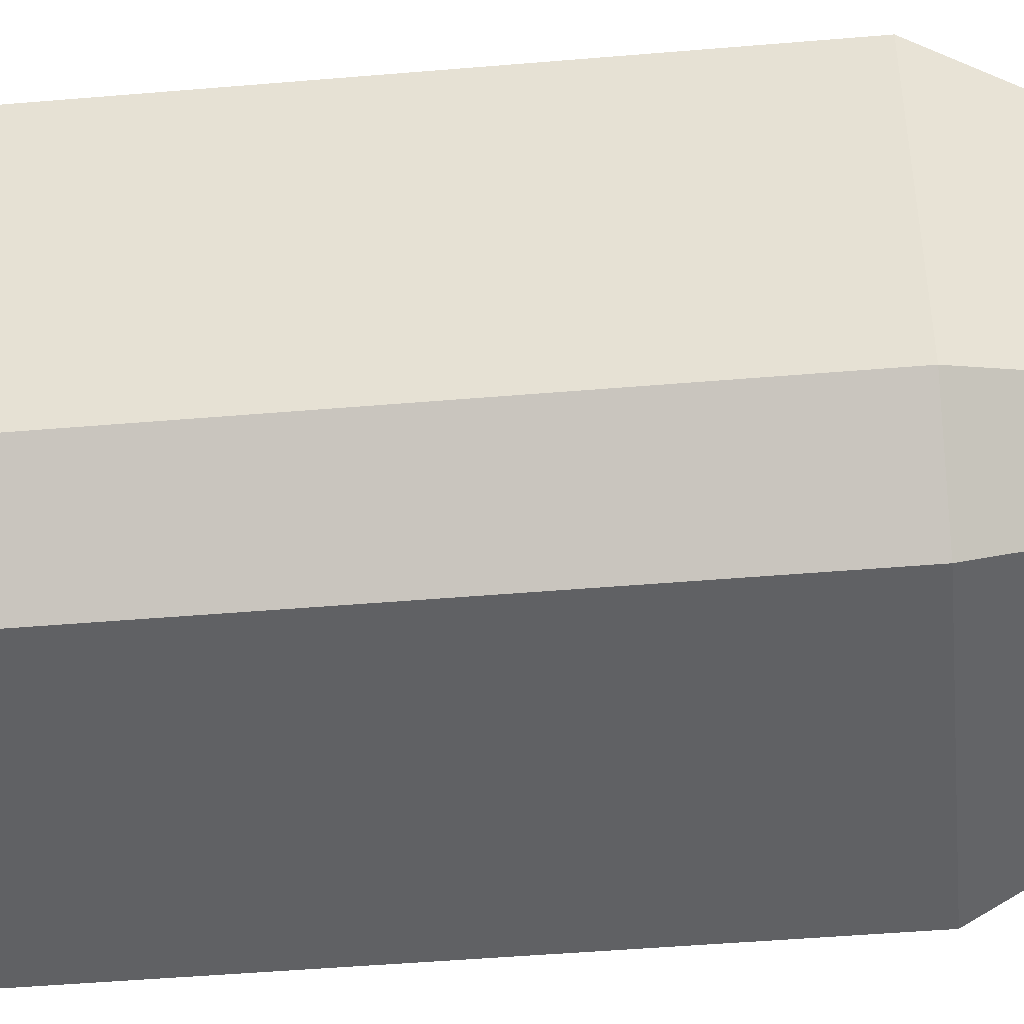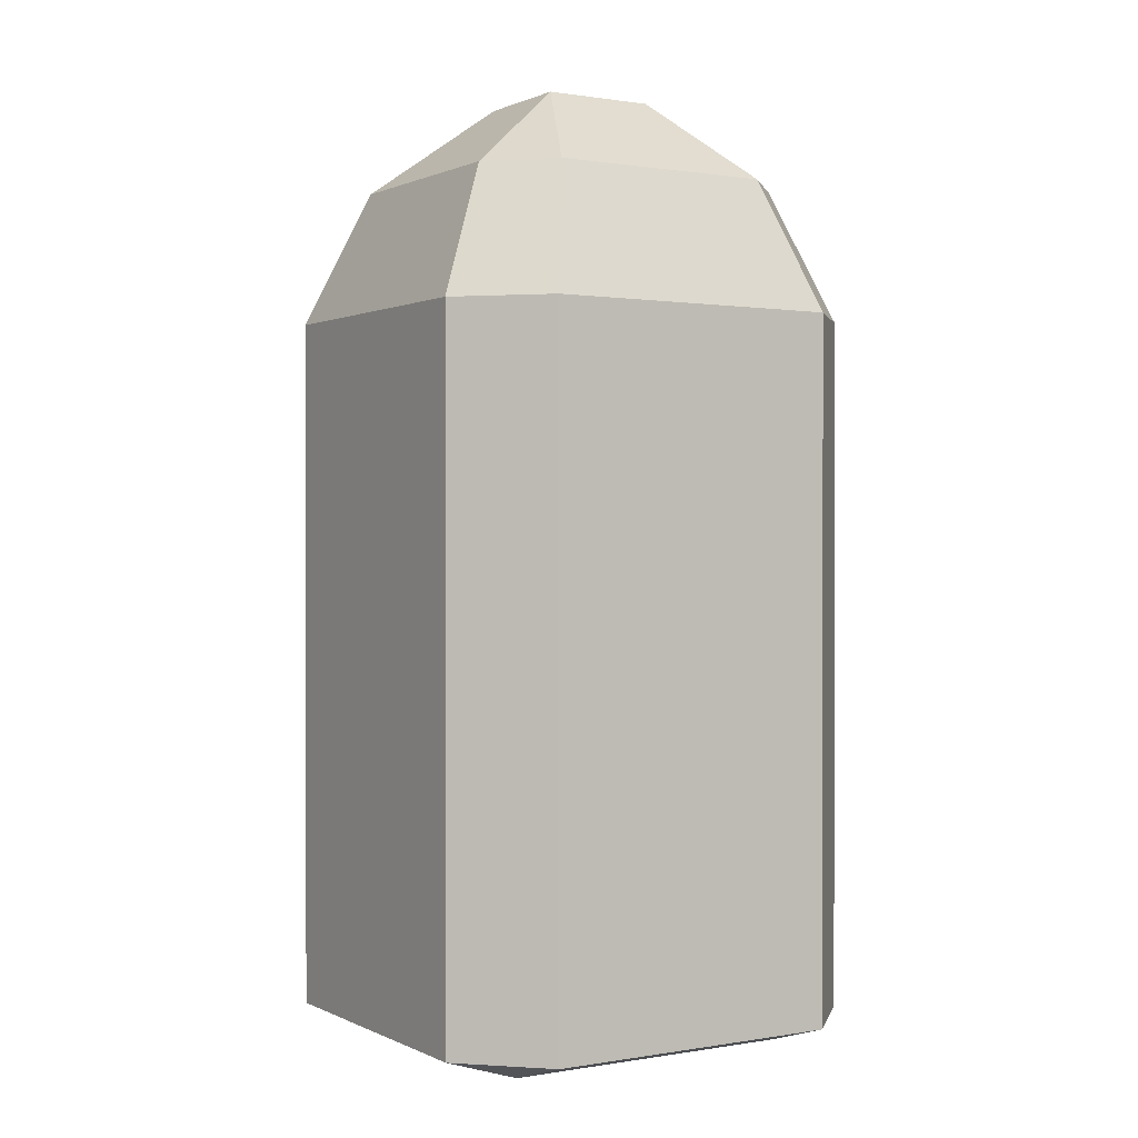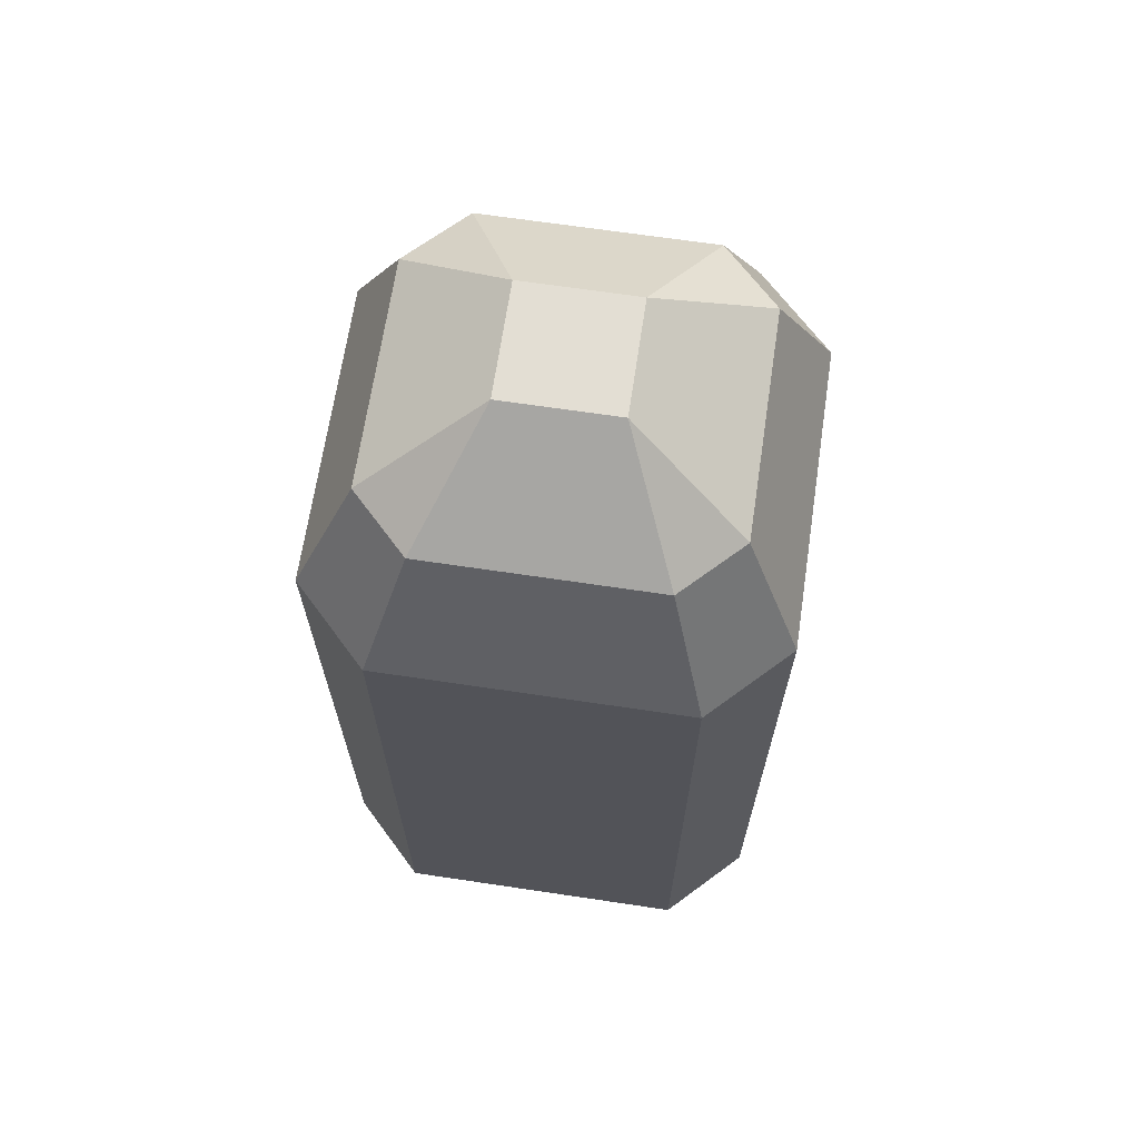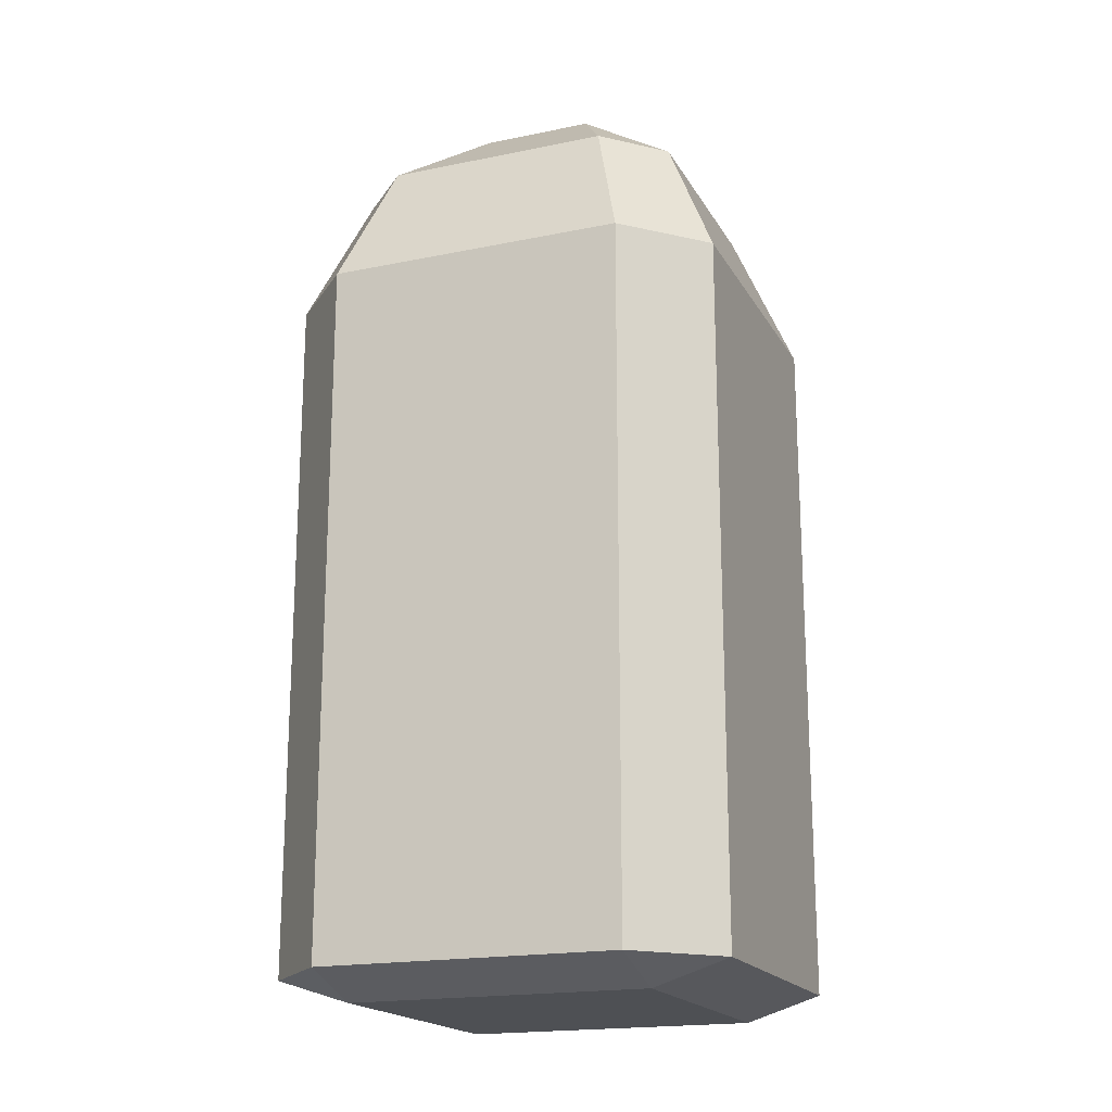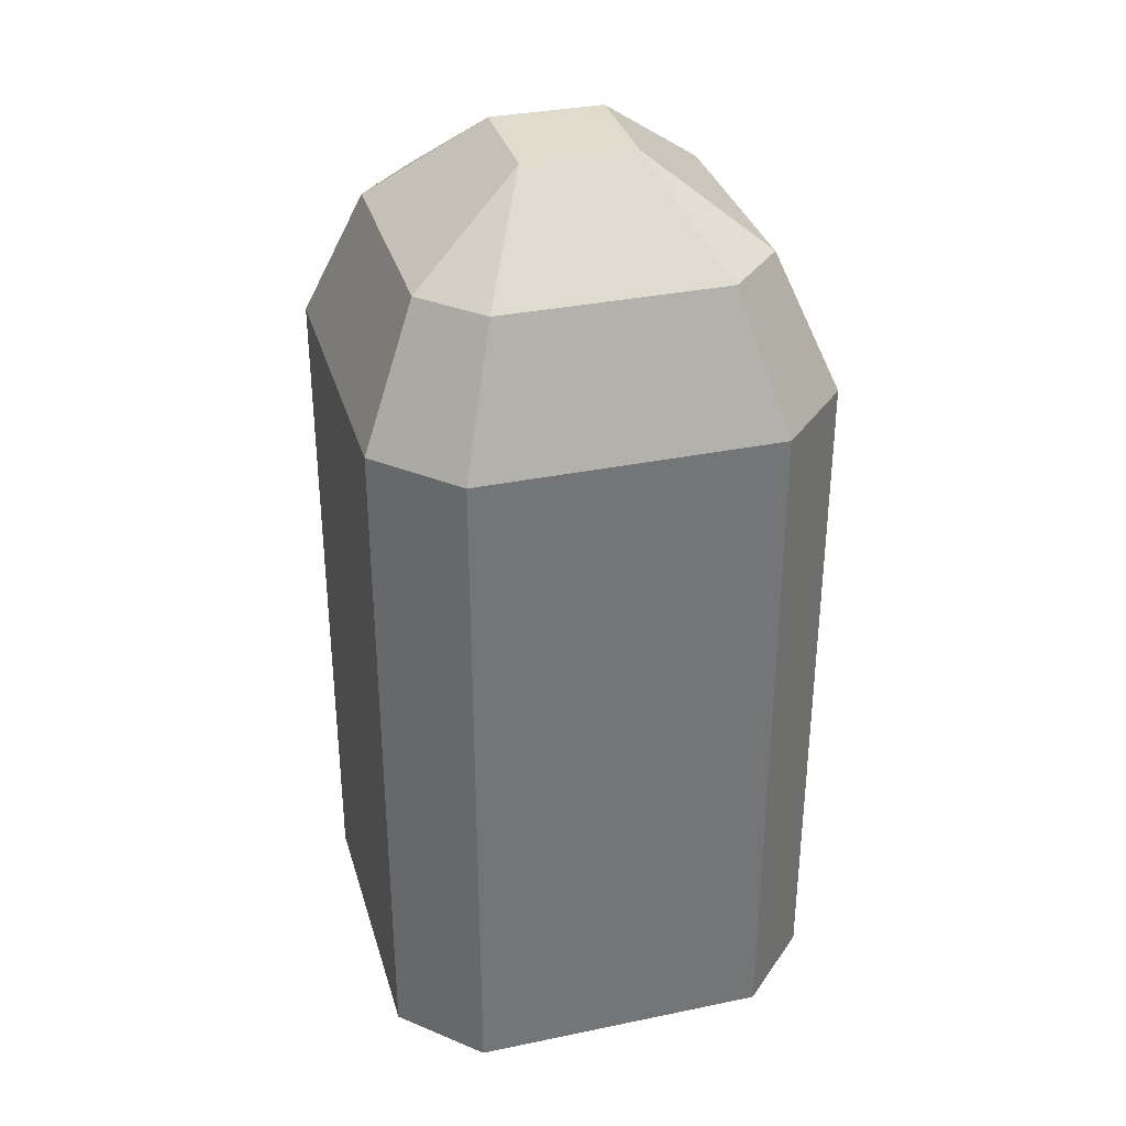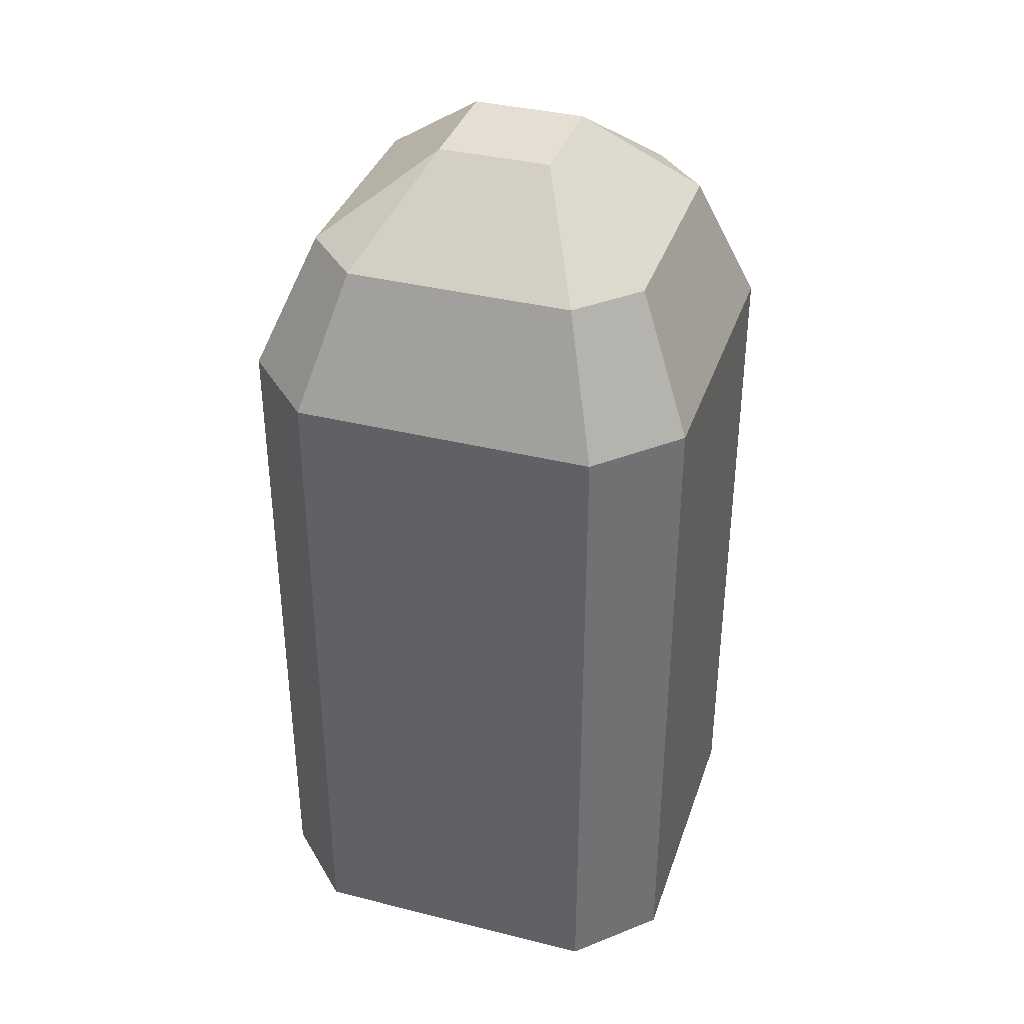
<metadata>
{"format":"obj","ext":"obj","renderer":"f3d","projection":"perspective","resolution":1024,"background":"white","views":[{"elev":-46.9,"azim":95.5,"up":"+Z"},{"elev":0.7,"azim":148.2,"up":"+Y"},{"elev":67.3,"azim":-81.5,"up":"+Y"},{"elev":-18.7,"azim":21.5,"up":"+Y"},{"elev":33.8,"azim":164.3,"up":"+Y"},{"elev":37.0,"azim":107.9,"up":"+Y"}]}
</metadata>
<code>
o Cube.001
v 0.9688 0.05 0.8125
v 0.8516 1.778 0.7344
v 0.9688 1.5 0.8125
v 0.8125 0.05 0.03125
v 0.1875 0.05 0.03125
v 0.2656 1.778 0.1484
v 0.7344 1.778 0.1484
v 0.1875 0.05 0.9688
v 0.8125 0.05 0.9688
v 0.7344 1.778 0.8516
v 0.2656 1.778 0.8516
v 0.8125 1.5 0.9688
v 0.1875 1.5 0.9688
v 0.1875 1.5 0.03125
v 0.8125 1.5 0.03125
v 0.03125 0.05 0.1875
v 0.03125 0.05 0.8125
v 0.1484 1.778 0.7344
v 0.1484 1.778 0.2656
v 0.9688 0.05 0.1875
v 0.8516 1.778 0.2656
v 0.9688 1.5 0.1875
v 0.03125 1.5 0.8125
v 0.03125 1.5 0.1875
v 0.6172 1.96 0.3828
v 0.6172 1.96 0.6172
v 0.3828 1.96 0.3828
v 0.3828 1.96 0.6172
v 0.1875 -0 0.1875
v 0.1875 -0 0.8125
v 0.8125 -0 0.1875
v 0.8125 -0 0.8125
f 19 6 14 24
f 23 17 8 13
f 32 1 9
f 8 17 30
f 5 14 15 4
f 1 3 12 9
f 9 12 13 8
f 30 32 9 8
f 16 24 14 5
f 14 6 7 15
f 5 4 31 29
f 29 31 32 30
f 16 5 29
f 16 29 30 17
f 7 6 27 25
f 25 27 28 26
f 17 23 24 16
f 20 22 3 1
f 19 27 6
f 31 20 1 32
f 23 18 19 24
f 4 15 22 20
f 31 4 20
f 23 13 11 18
f 2 26 10
f 26 28 11 10
f 3 2 10 12
f 12 10 11 13
f 21 25 26 2
f 27 19 18 28
f 22 21 2 3
f 28 18 11
f 15 7 21 22
f 25 21 7

</code>
